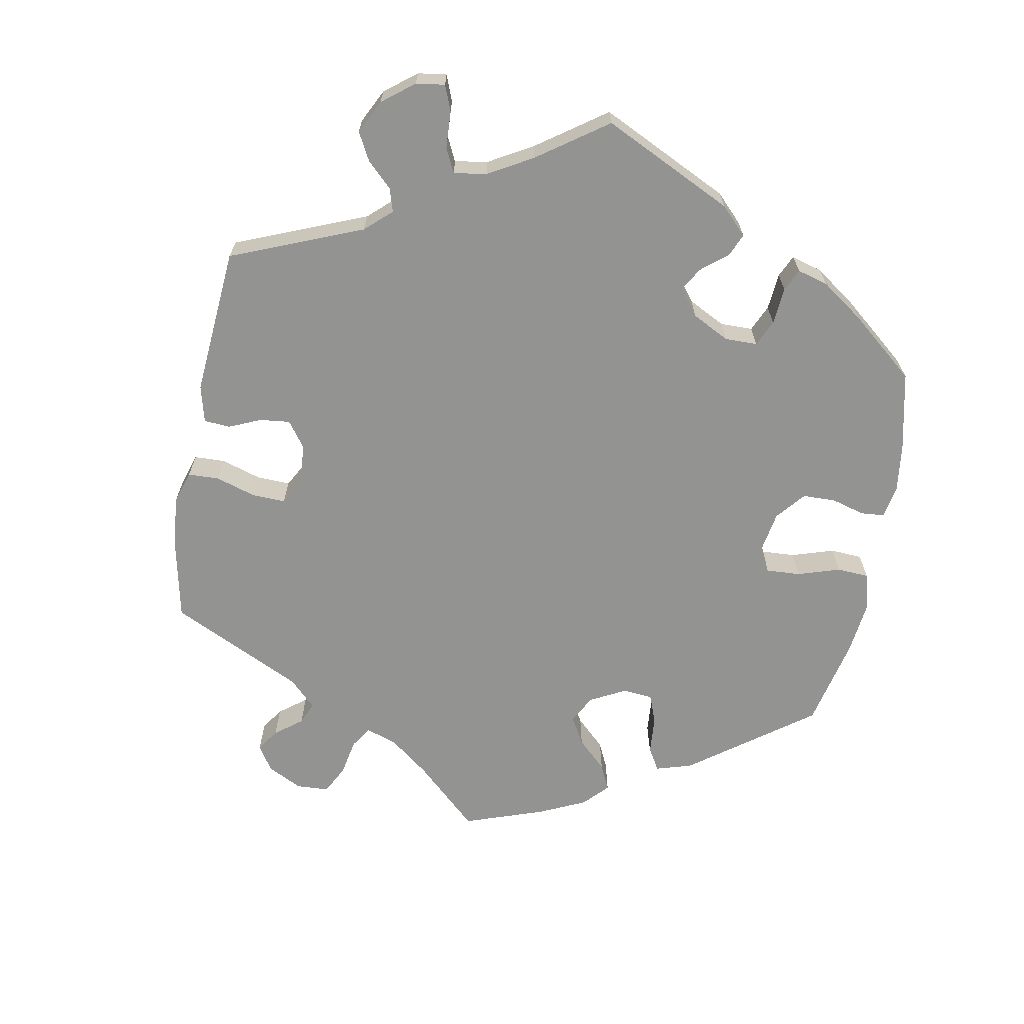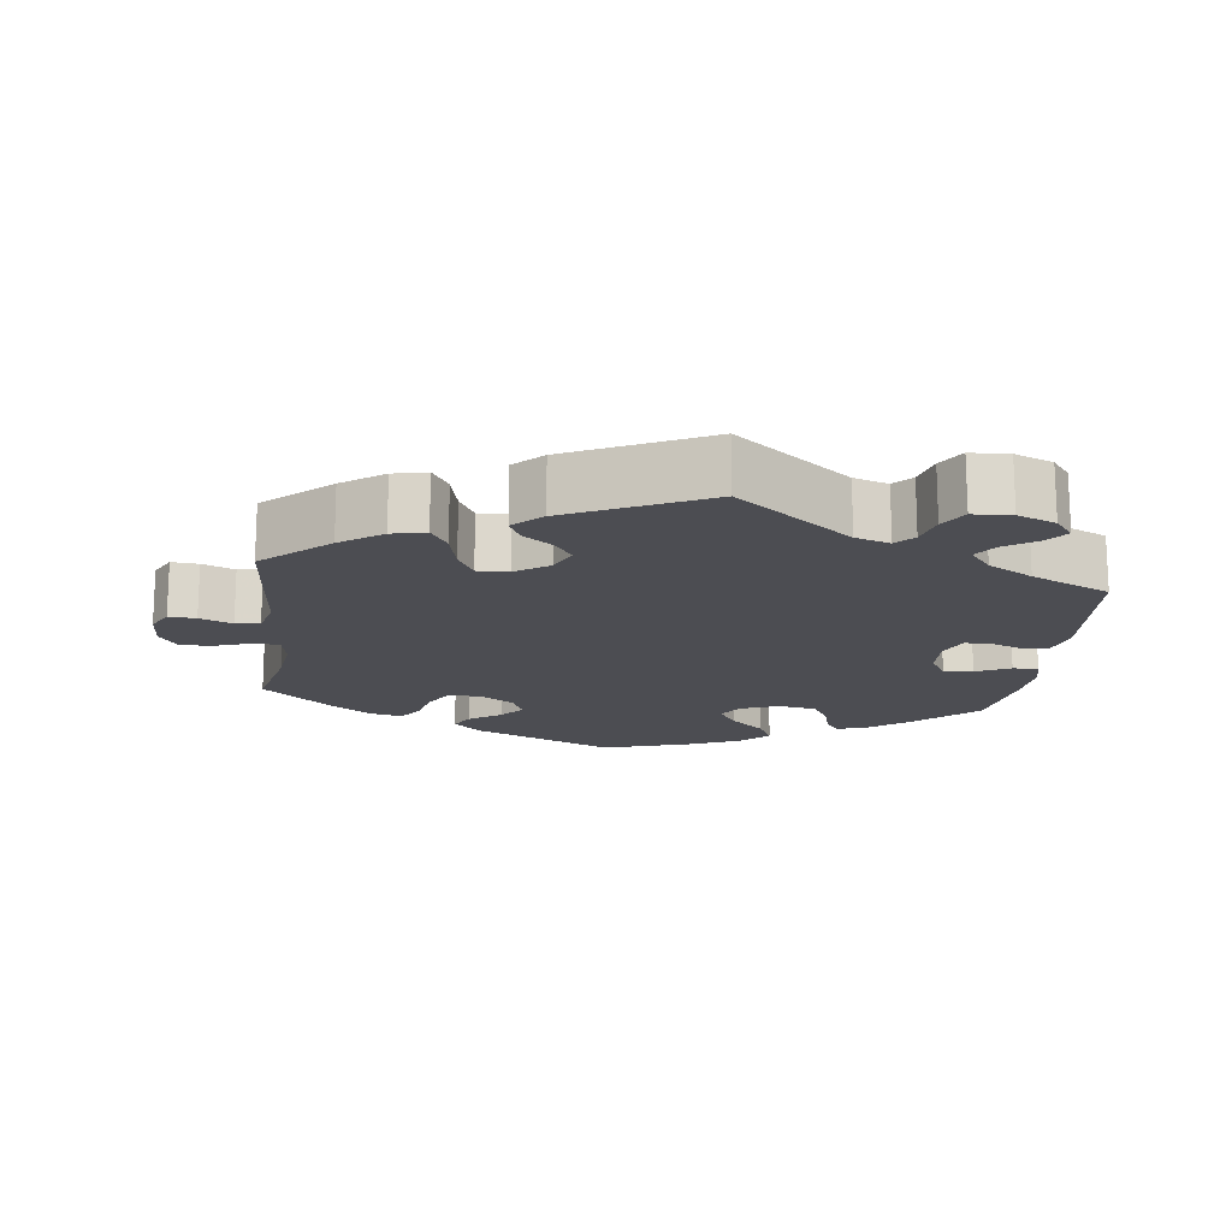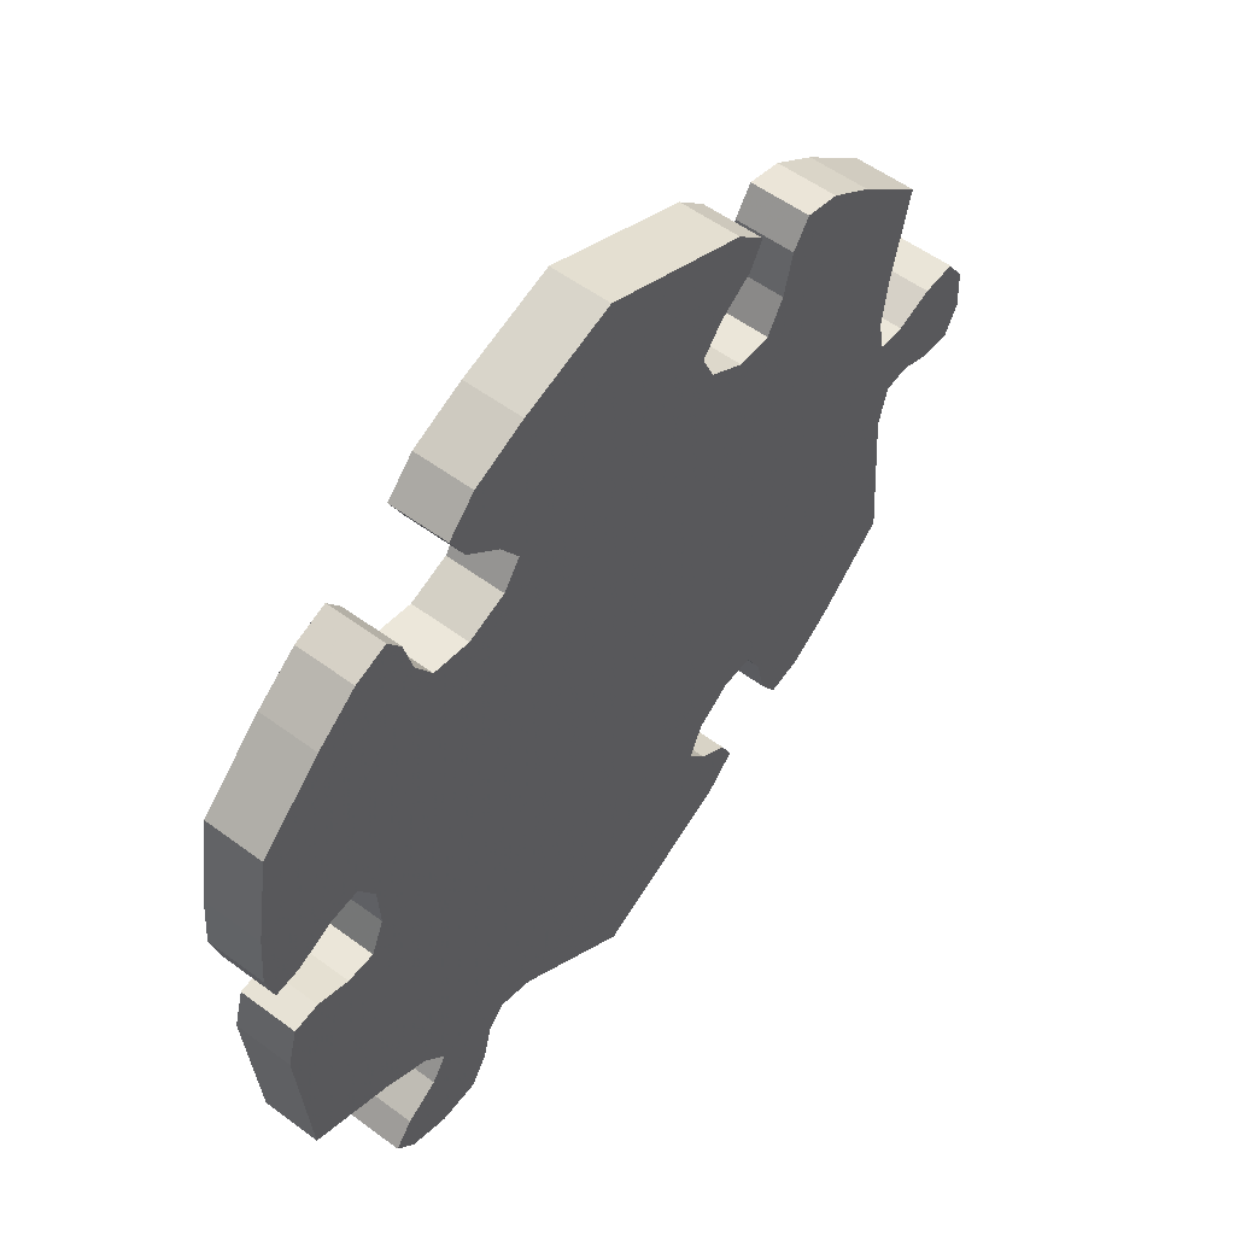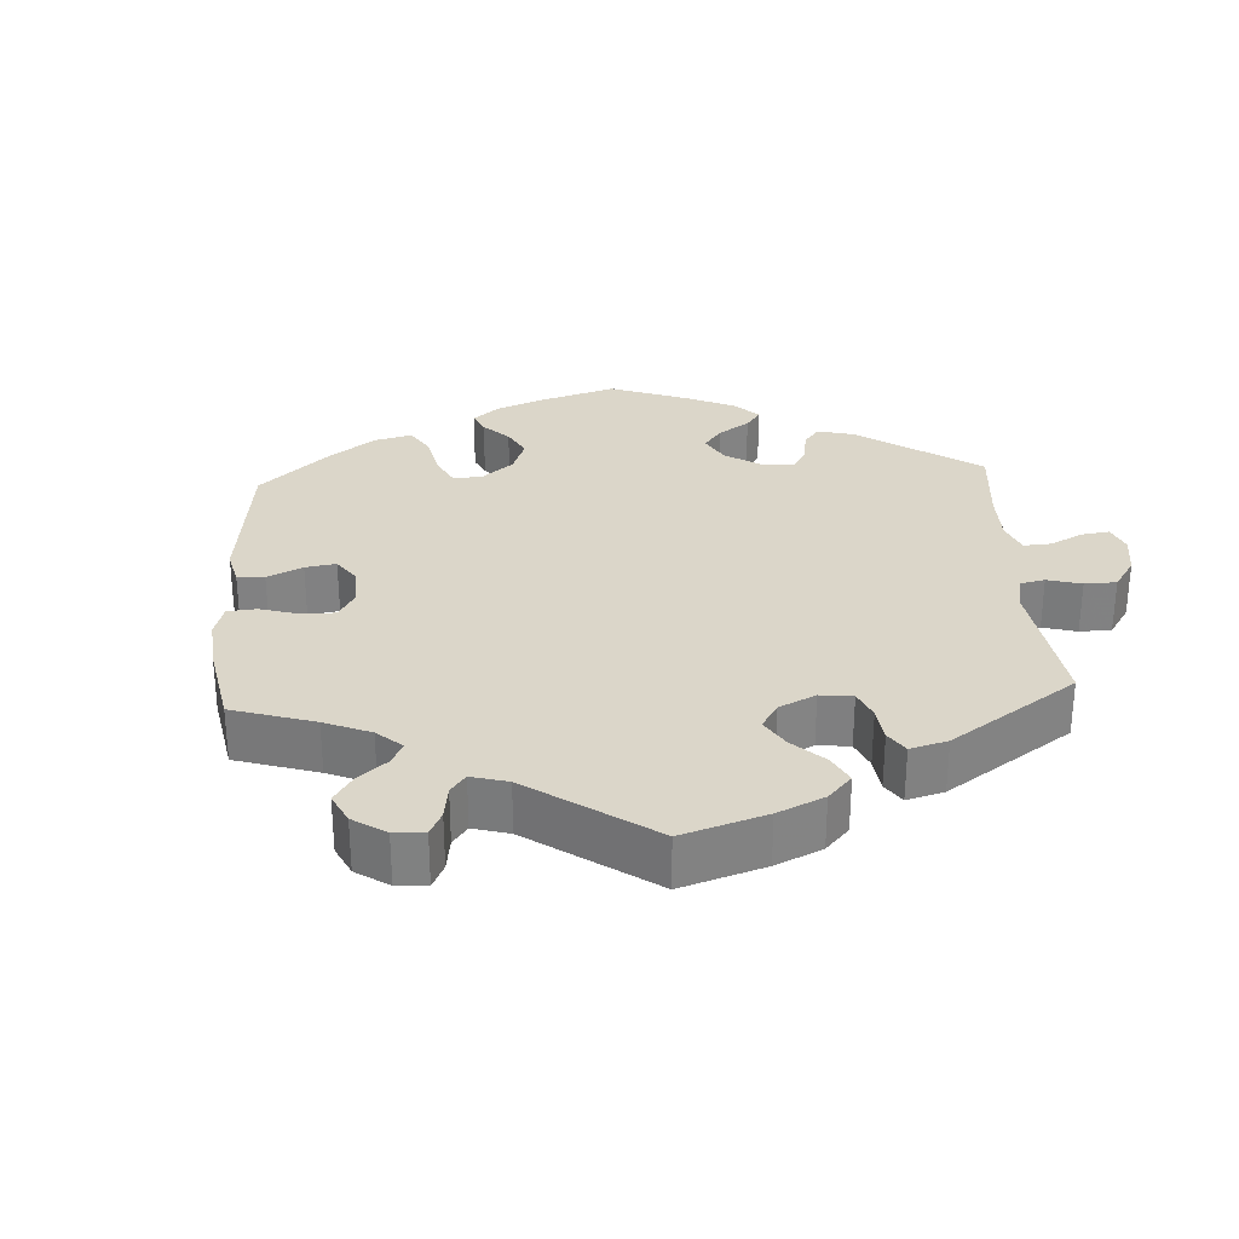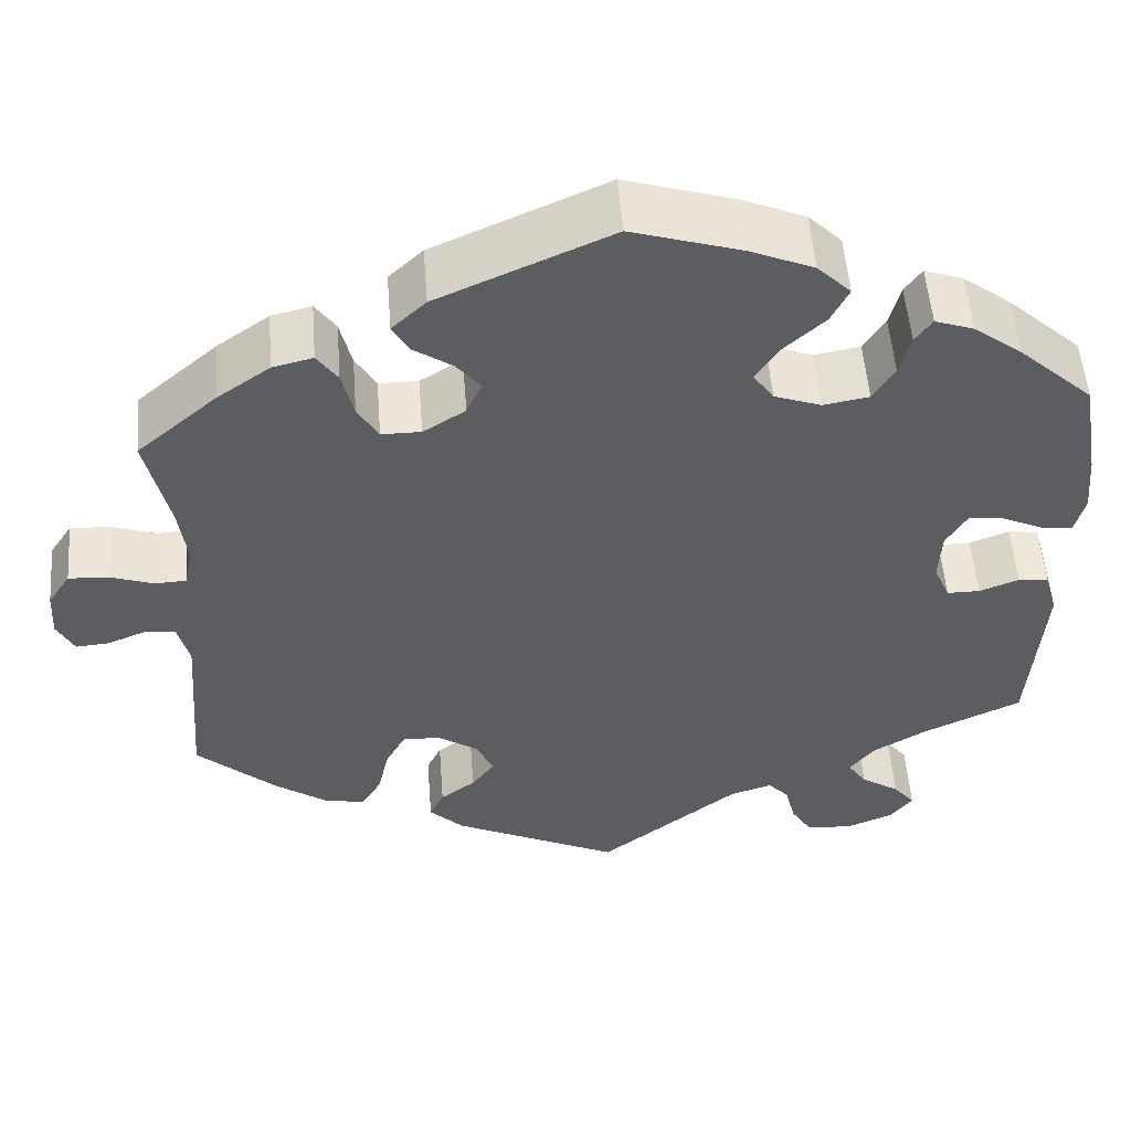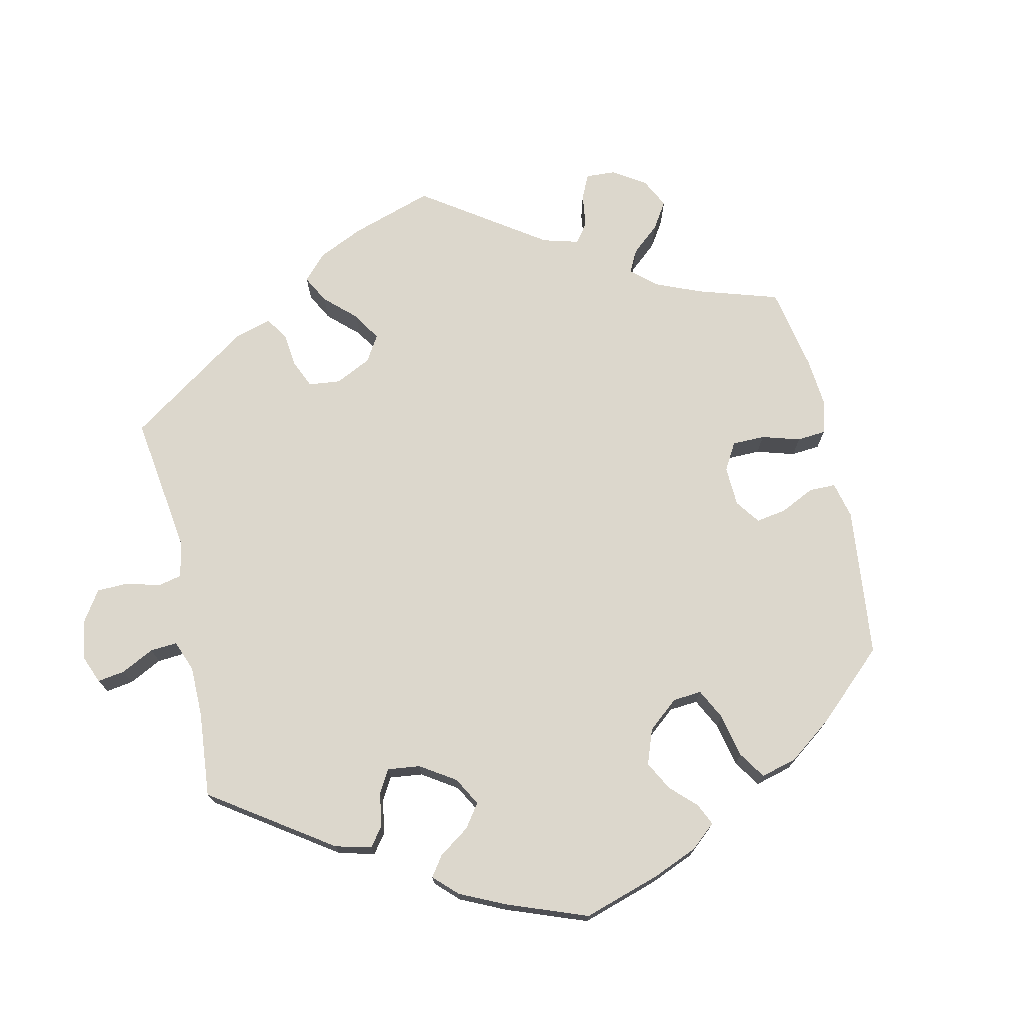
<metadata>
{"format":"obj","ext":"obj","renderer":"f3d","projection":"perspective","resolution":1024,"background":"white","views":[{"elev":-66.6,"azim":-130.5,"up":"+Y"},{"elev":-16.3,"azim":173.1,"up":"+Y"},{"elev":55.6,"azim":-52.2,"up":"+Z"},{"elev":29.8,"azim":116.6,"up":"+Y"},{"elev":53.1,"azim":175.6,"up":"+Z"},{"elev":72.9,"azim":-72.5,"up":"+Y"}]}
</metadata>
<code>
v -0.515 0.07 -0.088
v -0.501 0.07 -0.038
v -0.467 0.07 -0.034
v -0.423 0.07 -0.051
v -0.386 0.07 -0.051
v -0.368 0.07 -0.009
v -0.371 0.07 0.049
v -0.394 0.07 0.088
v -0.434 0.07 0.084
v -0.481 0.07 0.062
v -0.515 0.07 0.059
v -0.526 0.07 0.102
v -0.52 0.07 0.171
v -0.5 0.07 0.289
v -0.417 0.07 0.365
v -0.363 0.07 0.406
v -0.32 0.07 0.421
v -0.301 0.07 0.394
v -0.289 0.07 0.347
v -0.265 0.07 0.308
v -0.214 0.07 0.299
v -0.162 0.07 0.318
v -0.139 0.07 0.351
v -0.165 0.07 0.391
v -0.211 0.07 0.433
v -0.231 0.07 0.473
v -0.194 0.07 0.51
v -0.124 0.07 0.54
v -0.001 0.07 0.578
v 0.192 0.07 0.493
v 0.23 0.07 0.457
v 0.212 0.07 0.425
v 0.168 0.07 0.395
v 0.141 0.07 0.362
v 0.158 0.07 0.324
v 0.205 0.07 0.294
v 0.249 0.07 0.294
v 0.272 0.07 0.333
v 0.285 0.07 0.387
v 0.308 0.07 0.42
v 0.353 0.07 0.409
v 0.411 0.07 0.368
v 0.501 0.07 0.29
v 0.475 0.07 0.175
v 0.466 0.07 0.107
v 0.475 0.07 0.062
v 0.51 0.07 0.06
v 0.559 0.07 0.077
v 0.603 0.07 0.079
v 0.628 0.07 0.041
v 0.631 0.07 -0.013
v 0.612 0.07 -0.05
v 0.575 0.07 -0.047
v 0.531 0.07 -0.029
v 0.498 0.07 -0.033
v 0.485 0.07 -0.083
v 0.501 0.07 -0.288
v 0.412 0.07 -0.368
v 0.355 0.07 -0.408
v 0.309 0.07 -0.418
v 0.286 0.07 -0.381
v 0.273 0.07 -0.324
v 0.251 0.07 -0.283
v 0.209 0.07 -0.284
v 0.163 0.07 -0.315
v 0.145 0.07 -0.356
v 0.17 0.07 -0.39
v 0.209 0.07 -0.419
v 0.225 0.07 -0.452
v 0.187 0.07 -0.489
v 0 0.07 -0.578
v -0.156 0.07 -0.456
v -0.203 0.07 -0.441
v -0.226 0.07 -0.466
v -0.238 0.07 -0.513
v -0.261 0.07 -0.55
v -0.313 0.07 -0.553
v -0.365 0.07 -0.532
v -0.39 0.07 -0.5
v -0.366 0.07 -0.47
v -0.323 0.07 -0.442
v -0.302 0.07 -0.411
v -0.331 0.07 -0.375
v -0.392 0.07 -0.339
v -0.5 0.07 -0.289
v -0.515 0 -0.088
v -0.501 0 -0.038
v -0.467 0 -0.034
v -0.423 0 -0.051
v -0.386 0 -0.051
v -0.368 0 -0.009
v -0.371 0 0.049
v -0.394 0 0.088
v -0.434 0 0.084
v -0.481 0 0.062
v -0.515 0 0.059
v -0.526 0 0.102
v -0.52 0 0.171
v -0.5 0 0.289
v -0.417 0 0.365
v -0.363 0 0.406
v -0.32 0 0.421
v -0.301 0 0.394
v -0.289 0 0.347
v -0.265 0 0.308
v -0.214 0 0.299
v -0.162 0 0.318
v -0.139 0 0.351
v -0.165 0 0.391
v -0.211 0 0.433
v -0.231 0 0.473
v -0.194 0 0.51
v -0.124 0 0.54
v -0.001 0 0.578
v 0.192 0 0.493
v 0.23 0 0.457
v 0.212 0 0.425
v 0.168 0 0.395
v 0.141 0 0.362
v 0.158 0 0.324
v 0.205 0 0.294
v 0.249 0 0.294
v 0.272 0 0.333
v 0.285 0 0.387
v 0.308 0 0.42
v 0.353 0 0.409
v 0.411 0 0.368
v 0.501 0 0.29
v 0.475 0 0.175
v 0.466 0 0.107
v 0.475 0 0.062
v 0.51 0 0.06
v 0.559 0 0.077
v 0.603 0 0.079
v 0.628 0 0.041
v 0.631 0 -0.013
v 0.612 0 -0.05
v 0.575 0 -0.047
v 0.531 0 -0.029
v 0.498 0 -0.033
v 0.485 0 -0.083
v 0.501 0 -0.288
v 0.412 0 -0.368
v 0.355 0 -0.408
v 0.309 0 -0.418
v 0.286 0 -0.381
v 0.273 0 -0.324
v 0.251 0 -0.283
v 0.209 0 -0.284
v 0.163 0 -0.315
v 0.145 0 -0.356
v 0.17 0 -0.39
v 0.209 0 -0.419
v 0.225 0 -0.452
v 0.187 0 -0.489
v 0 0 -0.578
v -0.156 0 -0.456
v -0.203 0 -0.441
v -0.226 0 -0.466
v -0.238 0 -0.513
v -0.261 0 -0.55
v -0.313 0 -0.553
v -0.365 0 -0.532
v -0.39 0 -0.5
v -0.366 0 -0.47
v -0.323 0 -0.442
v -0.302 0 -0.411
v -0.331 0 -0.375
v -0.392 0 -0.339
v -0.5 0 -0.289
f 84 85 1 2
f 83 84 2 3
f 82 83 3 4
f 78 79 80 81
f 78 81 82
f 77 78 82
f 74 75 76 77
f 73 74 77 82
f 69 70 71 72
f 67 68 69 72
f 66 67 72 73
f 65 66 73 82
f 59 60 61 62
f 59 62 63
f 56 57 58 59
f 55 56 59 63
f 51 52 53 54
f 51 54 55
f 50 51 55
f 47 48 49 50
f 46 47 50 55
f 41 42 43 44
f 41 44 45
f 38 39 40 41
f 37 38 41 45
f 36 37 45 46
f 30 31 32 33
f 30 33 34
f 29 30 34
f 28 29 34 35
f 24 25 26 27
f 23 24 27 28
f 16 17 18 19
f 16 19 20
f 15 16 20
f 14 15 20
f 13 14 20 21
f 9 10 11 12
f 8 9 12 13
f 65 82 4 5
f 64 65 5 6
f 63 64 6 7
f 55 63 7 8
f 35 36 46 55
f 23 28 35 55
f 22 23 55
f 21 22 55
f 8 13 21 55
f 87 86 170 169
f 88 87 169 168
f 89 88 168 167
f 166 165 164 163
f 167 166 163
f 167 163 162
f 162 161 160 159
f 167 162 159 158
f 157 156 155 154
f 157 154 153 152
f 158 157 152 151
f 167 158 151 150
f 147 146 145 144
f 148 147 144
f 144 143 142 141
f 148 144 141 140
f 139 138 137 136
f 140 139 136
f 140 136 135
f 135 134 133 132
f 140 135 132 131
f 129 128 127 126
f 130 129 126
f 126 125 124 123
f 130 126 123 122
f 131 130 122 121
f 118 117 116 115
f 119 118 115
f 119 115 114
f 120 119 114 113
f 112 111 110 109
f 113 112 109 108
f 104 103 102 101
f 105 104 101
f 105 101 100
f 105 100 99
f 106 105 99 98
f 97 96 95 94
f 98 97 94 93
f 90 89 167 150
f 91 90 150 149
f 92 91 149 148
f 93 92 148 140
f 140 131 121 120
f 140 120 113 108
f 140 108 107
f 140 107 106
f 140 106 98 93
f 1 86 87 2
f 2 87 88 3
f 3 88 89 4
f 4 89 90 5
f 5 90 91 6
f 6 91 92 7
f 7 92 93 8
f 8 93 94 9
f 9 94 95 10
f 10 95 96 11
f 11 96 97 12
f 12 97 98 13
f 13 98 99 14
f 14 99 100 15
f 15 100 101 16
f 16 101 102 17
f 17 102 103 18
f 18 103 104 19
f 19 104 105 20
f 20 105 106 21
f 21 106 107 22
f 22 107 108 23
f 23 108 109 24
f 24 109 110 25
f 25 110 111 26
f 26 111 112 27
f 27 112 113 28
f 28 113 114 29
f 29 114 115 30
f 30 115 116 31
f 31 116 117 32
f 32 117 118 33
f 33 118 119 34
f 34 119 120 35
f 35 120 121 36
f 36 121 122 37
f 37 122 123 38
f 38 123 124 39
f 39 124 125 40
f 40 125 126 41
f 41 126 127 42
f 42 127 128 43
f 43 128 129 44
f 44 129 130 45
f 45 130 131 46
f 46 131 132 47
f 47 132 133 48
f 48 133 134 49
f 49 134 135 50
f 50 135 136 51
f 51 136 137 52
f 52 137 138 53
f 53 138 139 54
f 54 139 140 55
f 55 140 141 56
f 56 141 142 57
f 57 142 143 58
f 58 143 144 59
f 59 144 145 60
f 60 145 146 61
f 61 146 147 62
f 62 147 148 63
f 63 148 149 64
f 64 149 150 65
f 65 150 151 66
f 66 151 152 67
f 67 152 153 68
f 68 153 154 69
f 69 154 155 70
f 70 155 156 71
f 71 156 157 72
f 72 157 158 73
f 73 158 159 74
f 74 159 160 75
f 75 160 161 76
f 76 161 162 77
f 77 162 163 78
f 78 163 164 79
f 79 164 165 80
f 80 165 166 81
f 81 166 167 82
f 82 167 168 83
f 83 168 169 84
f 84 169 170 85
f 85 170 86 1

</code>
